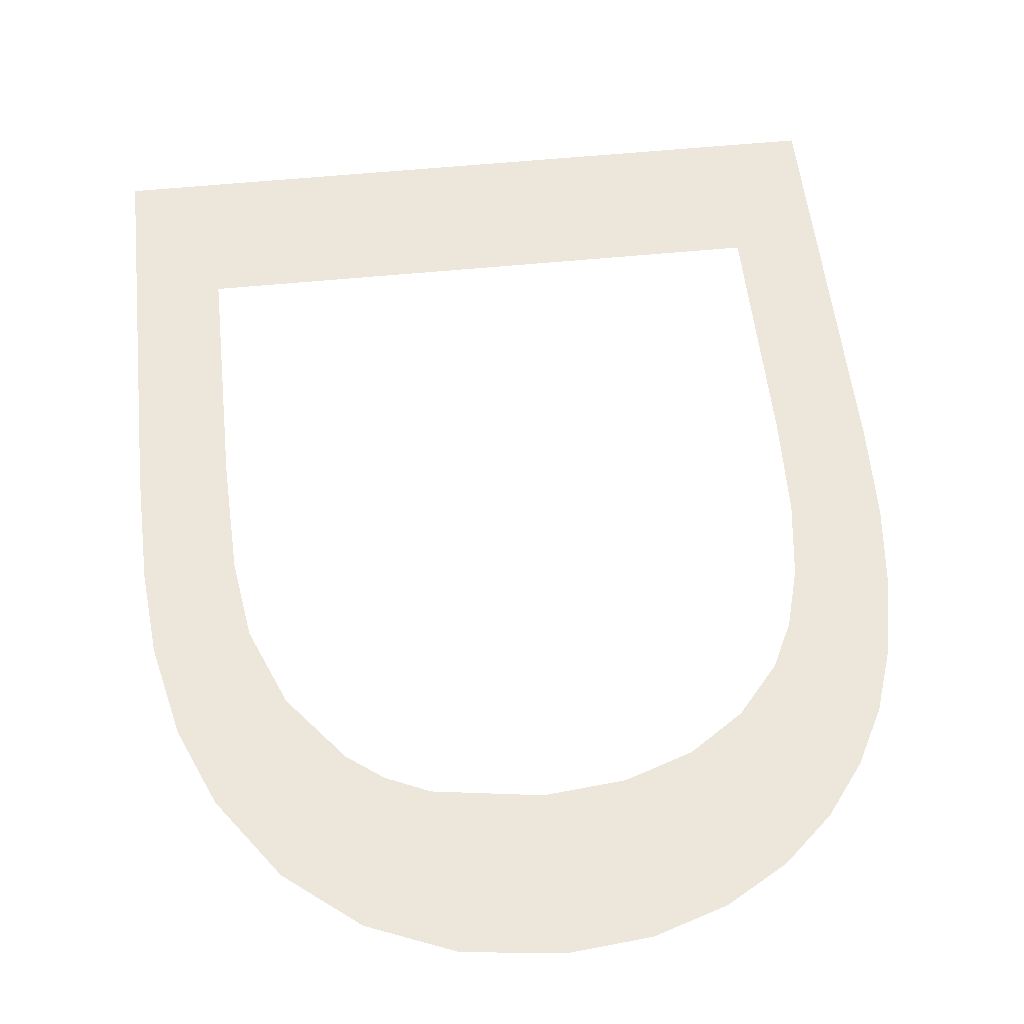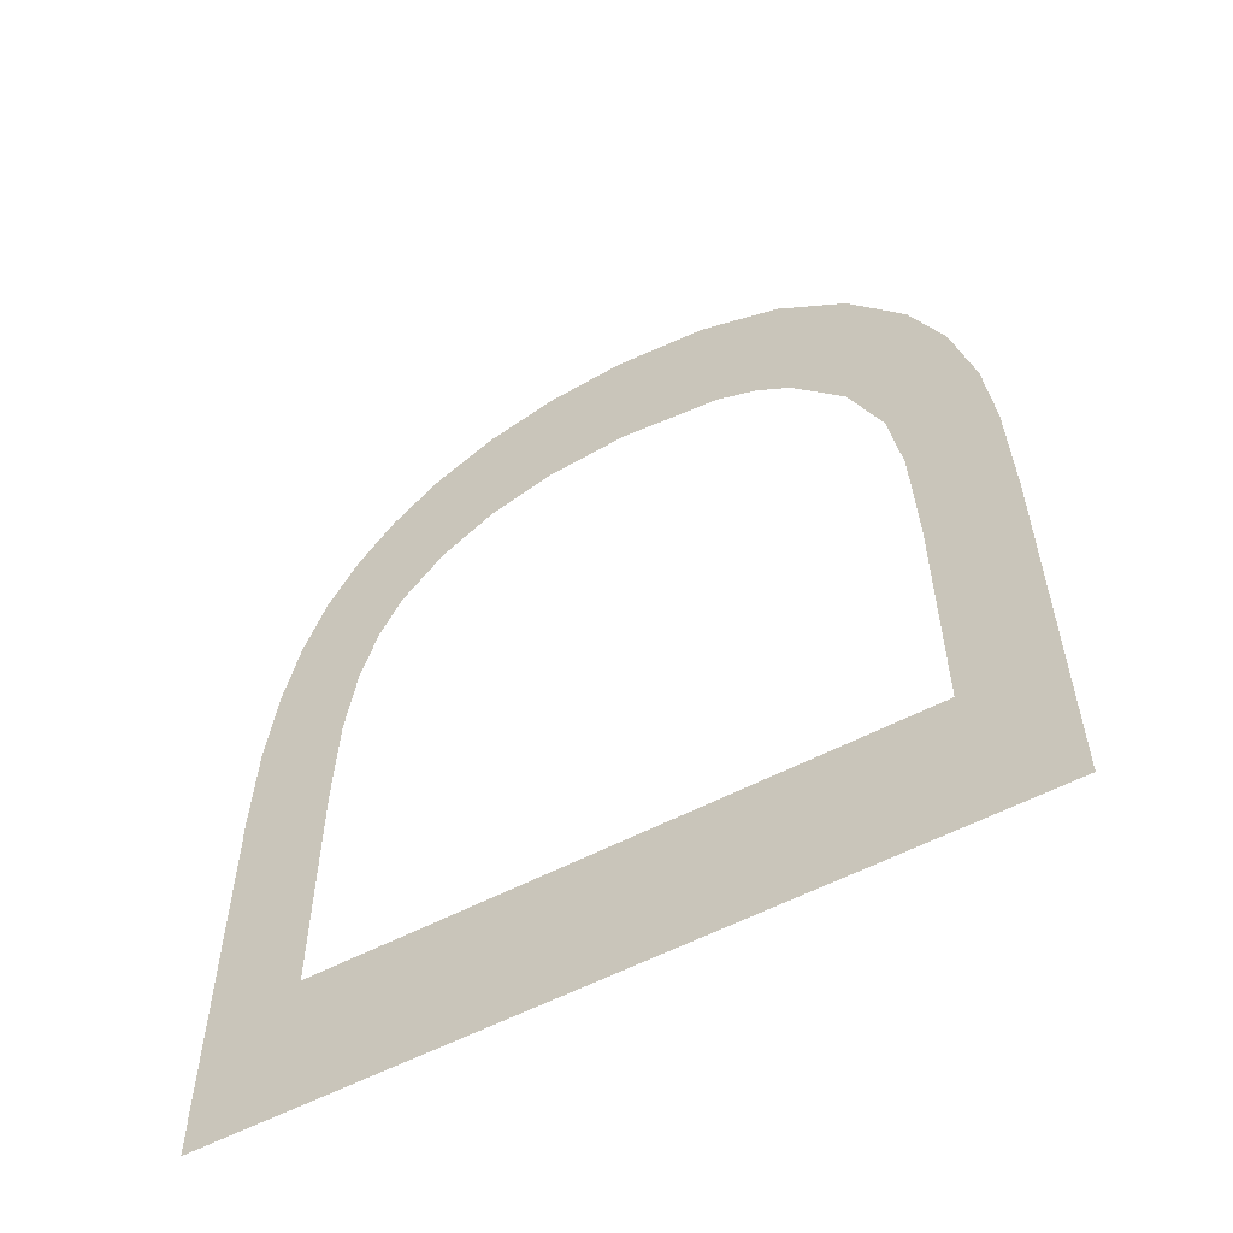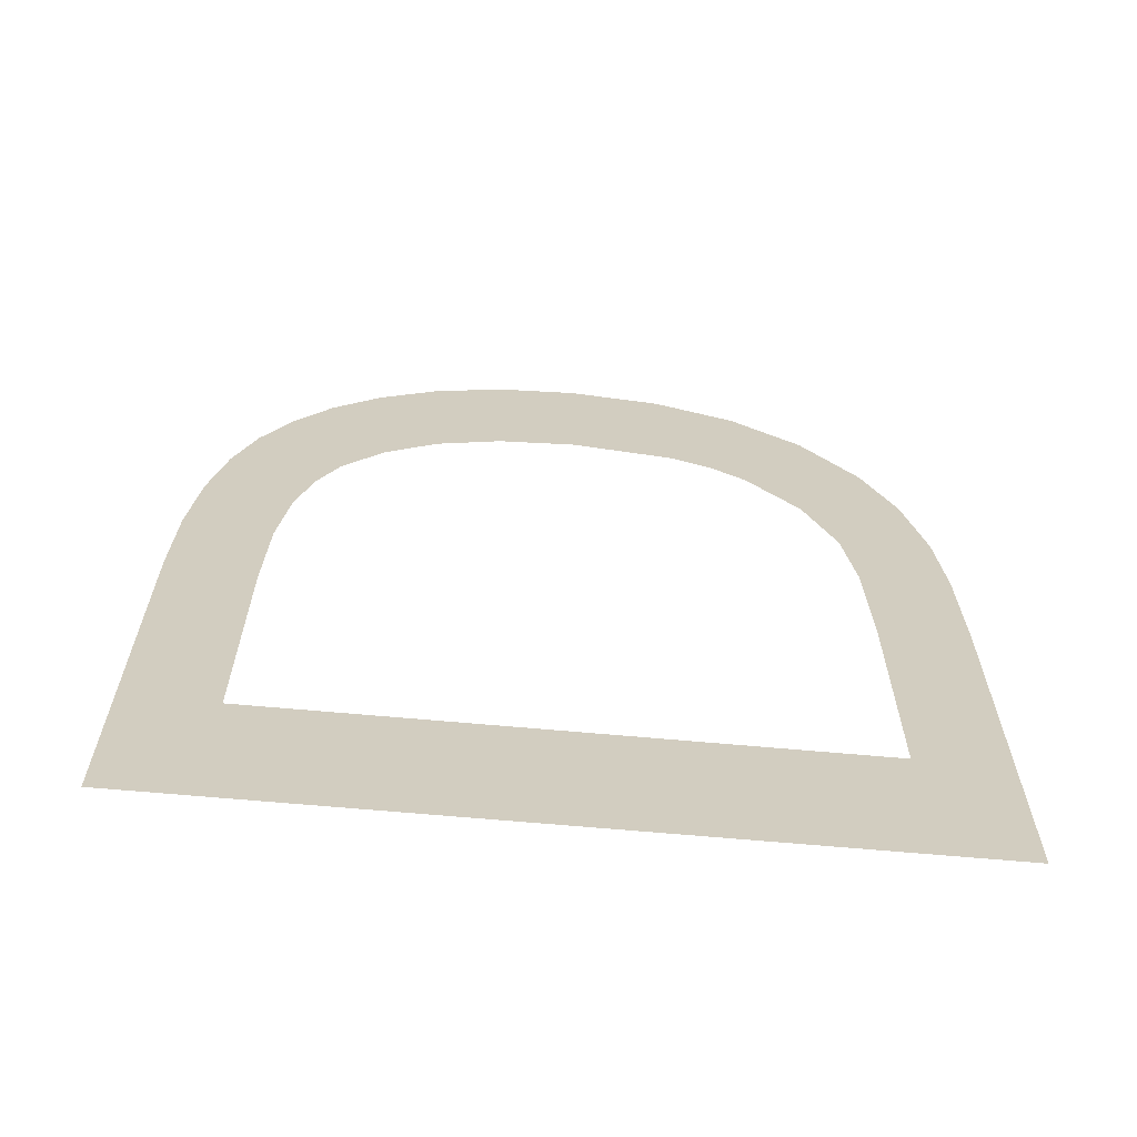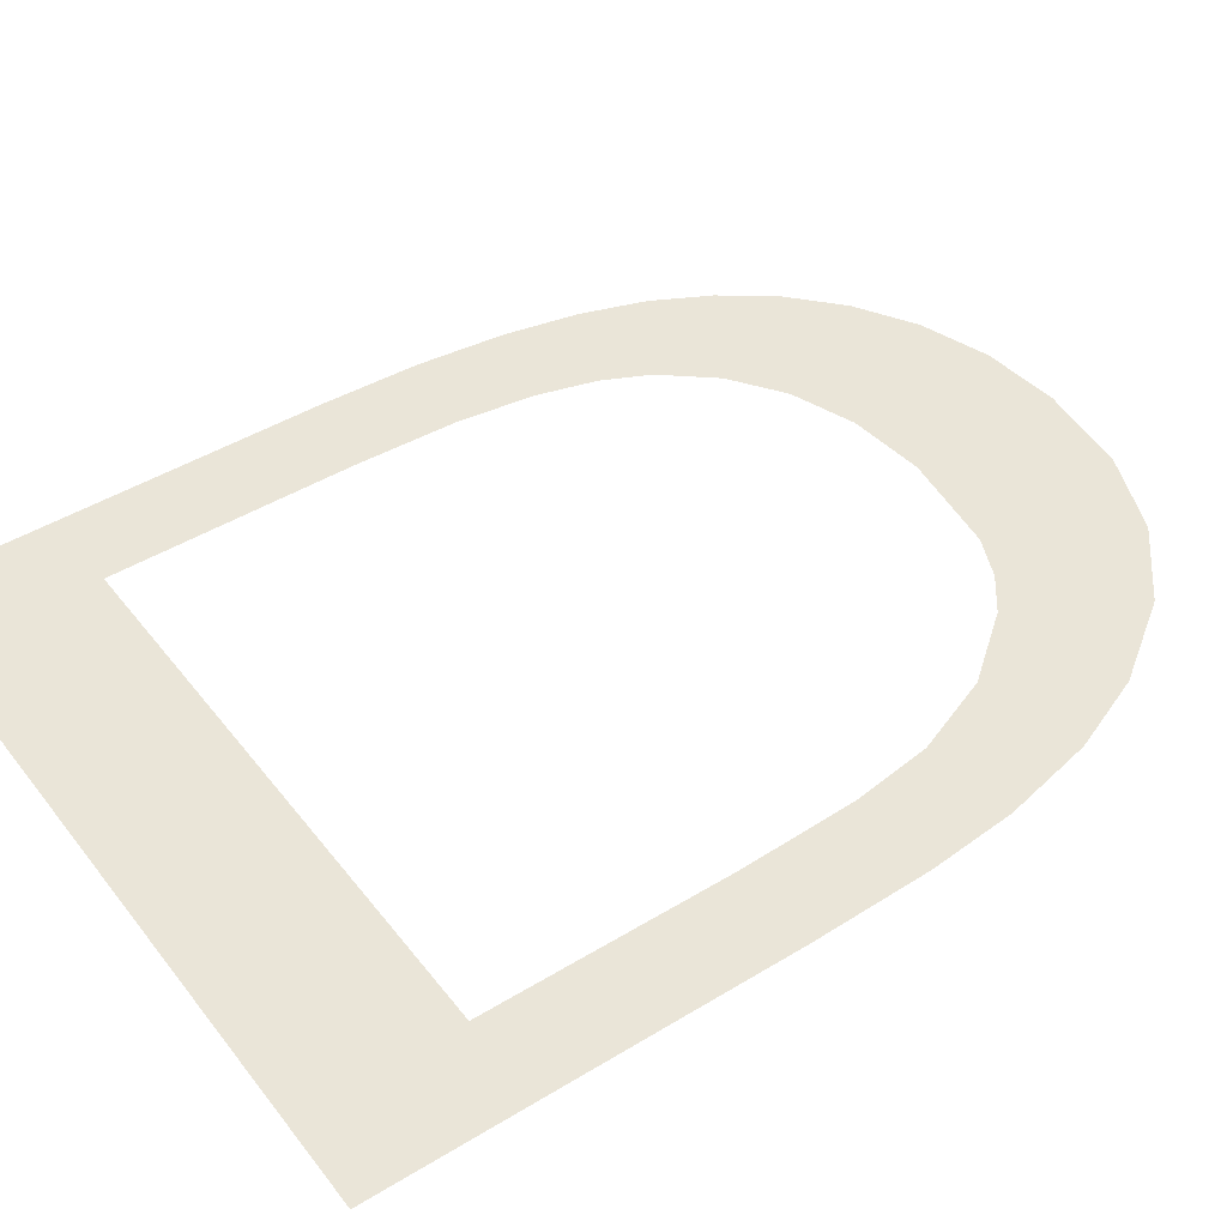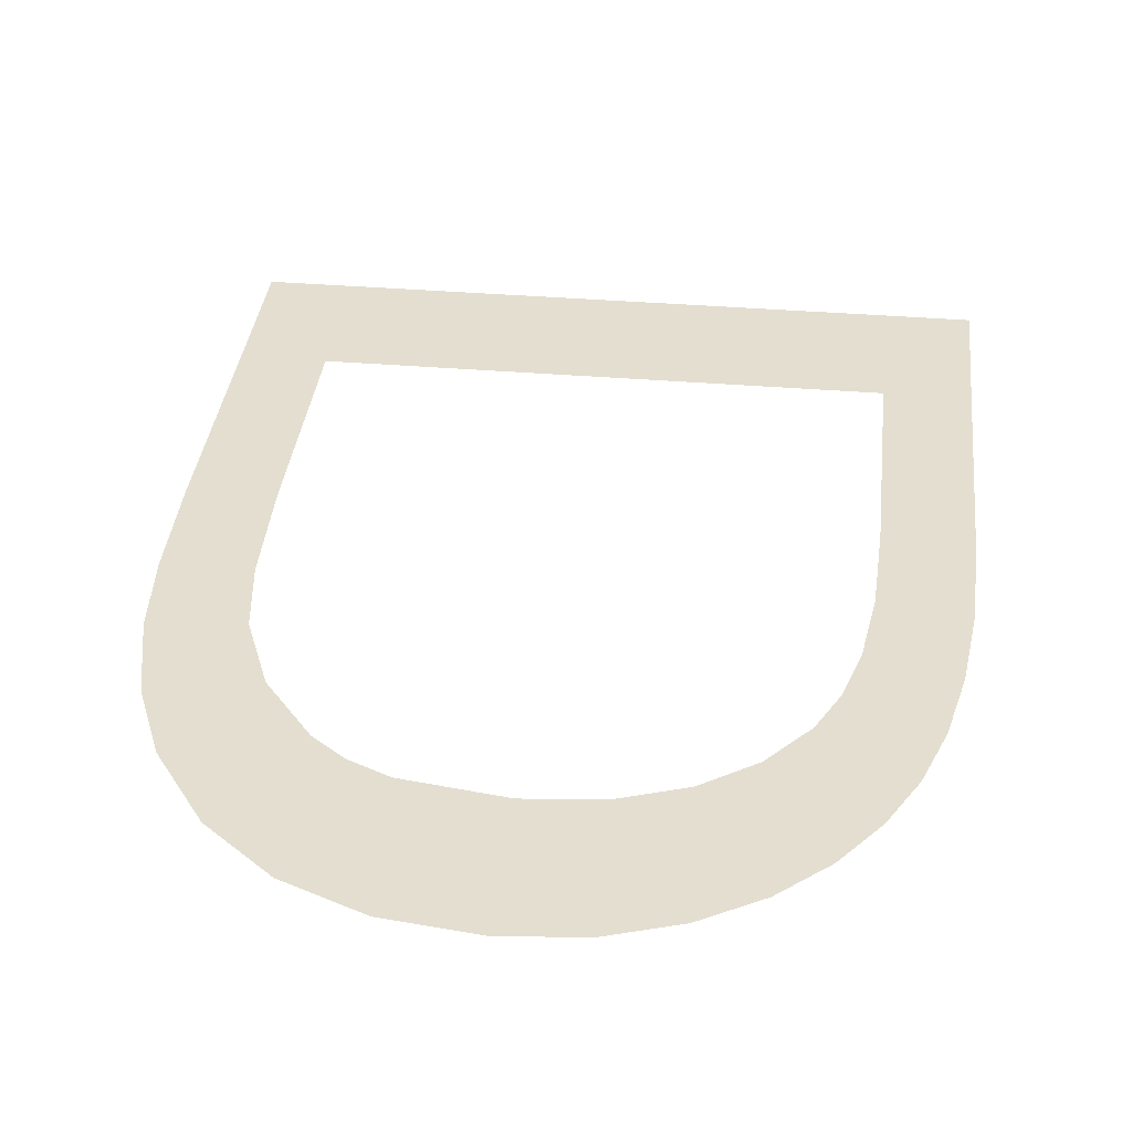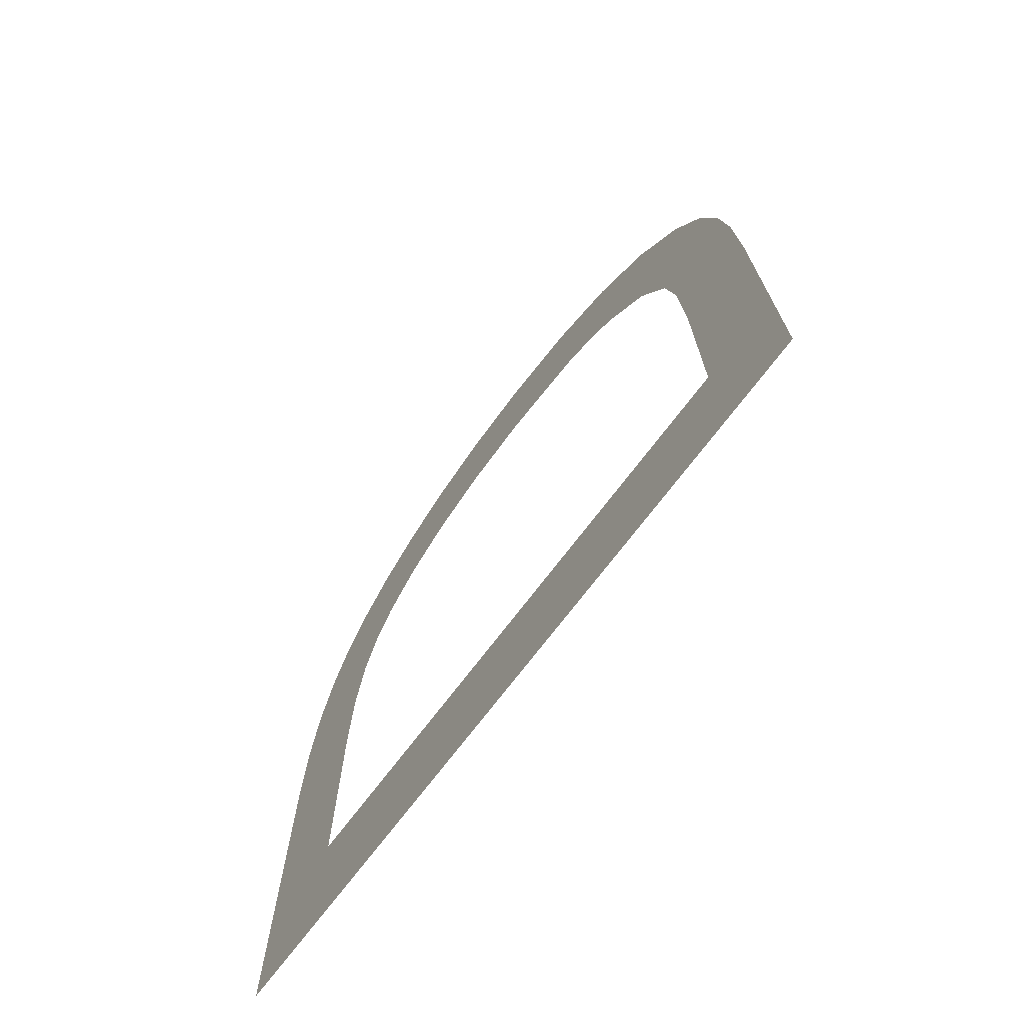
<metadata>
{"format":"obj","ext":"obj","renderer":"f3d","projection":"perspective","resolution":1024,"background":"white","views":[{"elev":54.0,"azim":173.9,"up":"+Z"},{"elev":-58.2,"azim":28.3,"up":"+Y"},{"elev":-66.1,"azim":-5.2,"up":"+Y"},{"elev":45.1,"azim":54.8,"up":"+Z"},{"elev":35.7,"azim":-173.7,"up":"+Z"},{"elev":-72.8,"azim":52.7,"up":"+Y"}]}
</metadata>
<code>
o mesh8/mesh8-geometry#mesh8-geometry
v 0.224 0.7252 -0.05307
v 0.22 0.7323 -0.05307
v 0.1902 0.7252 -0.05307
v 0.224 0.7436 -0.05307
v 0.1942 0.7323 -0.05307
v 0.22 0.7435 -0.05307
v 0.1902 0.7445 -0.05307
v 0.2198 0.7489 -0.05307
v 0.1942 0.7437 -0.05307
v 0.2239 0.7491 -0.05307
v 0.1944 0.7484 -0.05307
v 0.2193 0.7526 -0.05307
v 0.1904 0.749 -0.05307
v 0.2235 0.7531 -0.05307
v 0.1948 0.752 -0.05307
v 0.2179 0.7563 -0.05307
v 0.1908 0.753 -0.05307
v 0.2226 0.7574 -0.05307
v 0.1956 0.7547 -0.05307
v 0.2155 0.7593 -0.05307
v 0.1915 0.7565 -0.05307
v 0.2211 0.7609 -0.05307
v 0.1966 0.7567 -0.05307
v 0.2139 0.7605 -0.05307
v 0.1925 0.7594 -0.05307
v 0.2121 0.7614 -0.05307
v 0.1985 0.759 -0.05307
v 0.2185 0.7646 -0.05307
v 0.2009 0.7607 -0.05307
v 0.2074 0.7621 -0.05307
v 0.1938 0.762 -0.05307
v 0.1956 0.7643 -0.05307
v 0.2038 0.7617 -0.05307
v 0.1978 0.7663 -0.05307
v 0.2153 0.7672 -0.05307
v 0.2005 0.7679 -0.05307
v 0.2116 0.7688 -0.05307
v 0.2037 0.769 -0.05307
v 0.2073 0.7693 -0.05307
f 1 2 3
f 2 1 4
f 3 2 1
f 4 1 2
f 5 3 2
f 2 3 5
f 2 4 6
f 6 4 2
f 3 5 7
f 7 5 3
f 6 4 8
f 8 4 6
f 7 5 9
f 9 5 7
f 8 4 10
f 10 4 8
f 7 9 11
f 11 9 7
f 8 10 12
f 12 10 8
f 7 11 13
f 13 11 7
f 12 10 14
f 14 10 12
f 13 11 15
f 15 11 13
f 12 14 16
f 16 14 12
f 13 15 17
f 17 15 13
f 16 14 18
f 18 14 16
f 17 15 19
f 19 15 17
f 16 18 20
f 20 18 16
f 17 19 21
f 21 19 17
f 20 18 22
f 22 18 20
f 21 19 23
f 23 19 21
f 20 22 24
f 24 22 20
f 21 23 25
f 25 23 21
f 24 22 26
f 26 22 24
f 25 23 27
f 27 23 25
f 26 22 28
f 28 22 26
f 25 27 29
f 29 27 25
f 26 28 30
f 30 28 26
f 25 29 31
f 31 29 25
f 30 28 32
f 32 28 30
f 31 29 33
f 33 29 31
f 32 28 34
f 34 28 32
f 31 30 32
f 32 30 31
f 31 33 30
f 30 33 31
f 34 28 35
f 35 28 34
f 34 35 36
f 36 35 34
f 36 35 37
f 37 35 36
f 36 37 38
f 38 37 36
f 38 37 39
f 39 37 38

</code>
